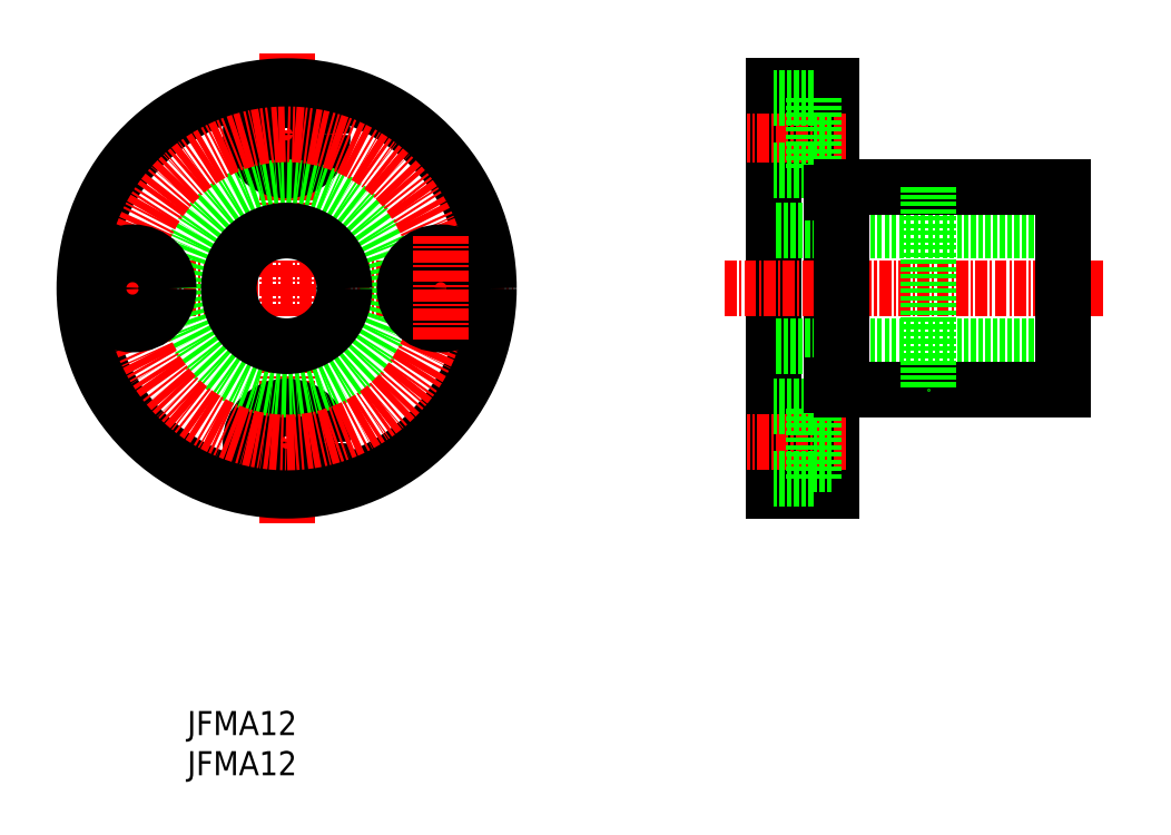
<metadata>
{"format":"dxf","ext":"dxf","renderer":"ezdxf+matplotlib","layout":"modelspace","background":"white","min_lineweight":24,"dpi":150}
</metadata>
<code>
0
SECTION
2
ENTITIES
0
LINE
8
0
10
70.89
20
68.28
30
0
11
70.89
21
26.28
31
0
0
LINE
8
0
10
76.89
20
68.28
30
0
11
76.89
21
26.28
31
0
0
LINE
8
CENTER
10
20.31
20
71.7
30
0
11
20.31
21
22.85
31
0
0
LINE
8
0
10
76.89
20
26.28
30
0
11
70.89
21
26.28
31
0
0
TEXT
8
0
10
10
20
-3.26
30
0
40
2.5
1
JFMA12
0
TEXT
8
0
10
10
20
0.9071
30
0
40
2.5
1
JFMA12
0
LINE
8
CENTER
10
25.66
20
31.28
30
0
11
14.91
21
31.28
31
0
0
LINE
8
CENTER
10
25.66
20
63.28
30
0
11
14.91
21
63.28
31
0
0
LINE
8
CENTER
10
-2.343
20
47.28
30
0
11
43.81
21
47.28
31
0
0
LINE
8
CENTER
10
78.4
20
31.28
30
0
11
68.09
21
31.28
31
0
0
LINE
8
CENTER
10
78.4
20
63.28
30
0
11
68.09
21
63.28
31
0
0
LINE
8
0
10
76.89
20
65.53
30
0
11
74.99
21
65.53
31
0
0
LINE
8
0
10
76.89
20
68.28
30
0
11
70.89
21
68.28
31
0
0
LINE
8
0
10
76.89
20
61.03
30
0
11
74.99
21
61.03
31
0
0
LINE
8
0
10
100.9
20
53.28
30
0
11
70.89
21
53.28
31
0
0
LINE
8
CENTER
10
65.82
20
47.28
30
0
11
105.1
21
47.28
31
0
0
LINE
8
0
10
76.89
20
33.53
30
0
11
74.99
21
33.53
31
0
0
LINE
8
0
10
76.89
20
29.03
30
0
11
74.99
21
29.03
31
0
0
LINE
8
0
10
100.9
20
41.28
30
0
11
70.89
21
41.28
31
0
0
LINE
8
0
10
74.99
20
67.03
30
0
11
74.99
21
59.53
31
0
0
LINE
8
0
10
74.99
20
27.53
30
0
11
74.99
21
35.03
31
0
0
LINE
8
0
10
74.99
20
27.53
30
0
11
70.89
21
27.53
31
0
0
LINE
8
0
10
74.99
20
35.03
30
0
11
70.89
21
35.03
31
0
0
LINE
8
0
10
74.99
20
59.53
30
0
11
70.89
21
59.53
31
0
0
LINE
8
0
10
74.99
20
67.03
30
0
11
70.89
21
67.03
31
0
0
LINE
8
0
10
100.9
20
57.78
30
0
11
77.89
21
57.78
31
0
0
LINE
8
0
10
100.9
20
36.78
30
0
11
77.89
21
36.78
31
0
0
LINE
8
0
10
77.89
20
57.78
30
0
11
77.89
21
36.78
31
0
0
LINE
8
0
10
77.89
20
37.28
30
0
11
76.89
21
37.28
31
0
0
LINE
8
0
10
77.89
20
57.28
30
0
11
76.89
21
57.28
31
0
0
LINE
8
0
10
100.9
20
57.78
30
0
11
100.9
21
36.78
31
0
0
CIRCLE
8
0
10
20.31
20
63.28
30
0
40
3.75
0
CIRCLE
8
0
10
20.31
20
63.28
30
0
40
2.25
0
CIRCLE
8
0
10
20.31
20
31.28
30
0
40
3.75
0
CIRCLE
8
0
10
20.31
20
31.28
30
0
40
2.25
0
LINE
8
0
10
86.89
20
57.78
30
0
11
86.89
21
36.78
31
0
0
CIRCLE
8
0
10
20.31
20
47.28
30
0
40
10.5
0
CIRCLE
8
0
10
20.31
20
47.28
30
0
40
6
0
CIRCLE
8
0
10
20.31
20
47.28
30
0
40
21
0
CIRCLE
8
CENTER
10
20.31
20
47.28
30
0
40
16
0
CIRCLE
8
0
10
36.31
20
47.28
30
0
40
2.25
0
CIRCLE
8
0
10
36.31
20
47.28
30
0
40
3.75
0
LINE
8
CENTER
10
36.31
20
41.94
30
0
11
36.31
21
52.68
31
0
0
LINE
8
CENTER
10
4.312
20
41.94
30
0
11
4.312
21
52.68
31
0
0
CIRCLE
8
0
10
4.312
20
47.28
30
0
40
3.75
0
CIRCLE
8
0
10
4.312
20
47.28
30
0
40
2.25
0
ENDSEC
0
EOF

</code>
